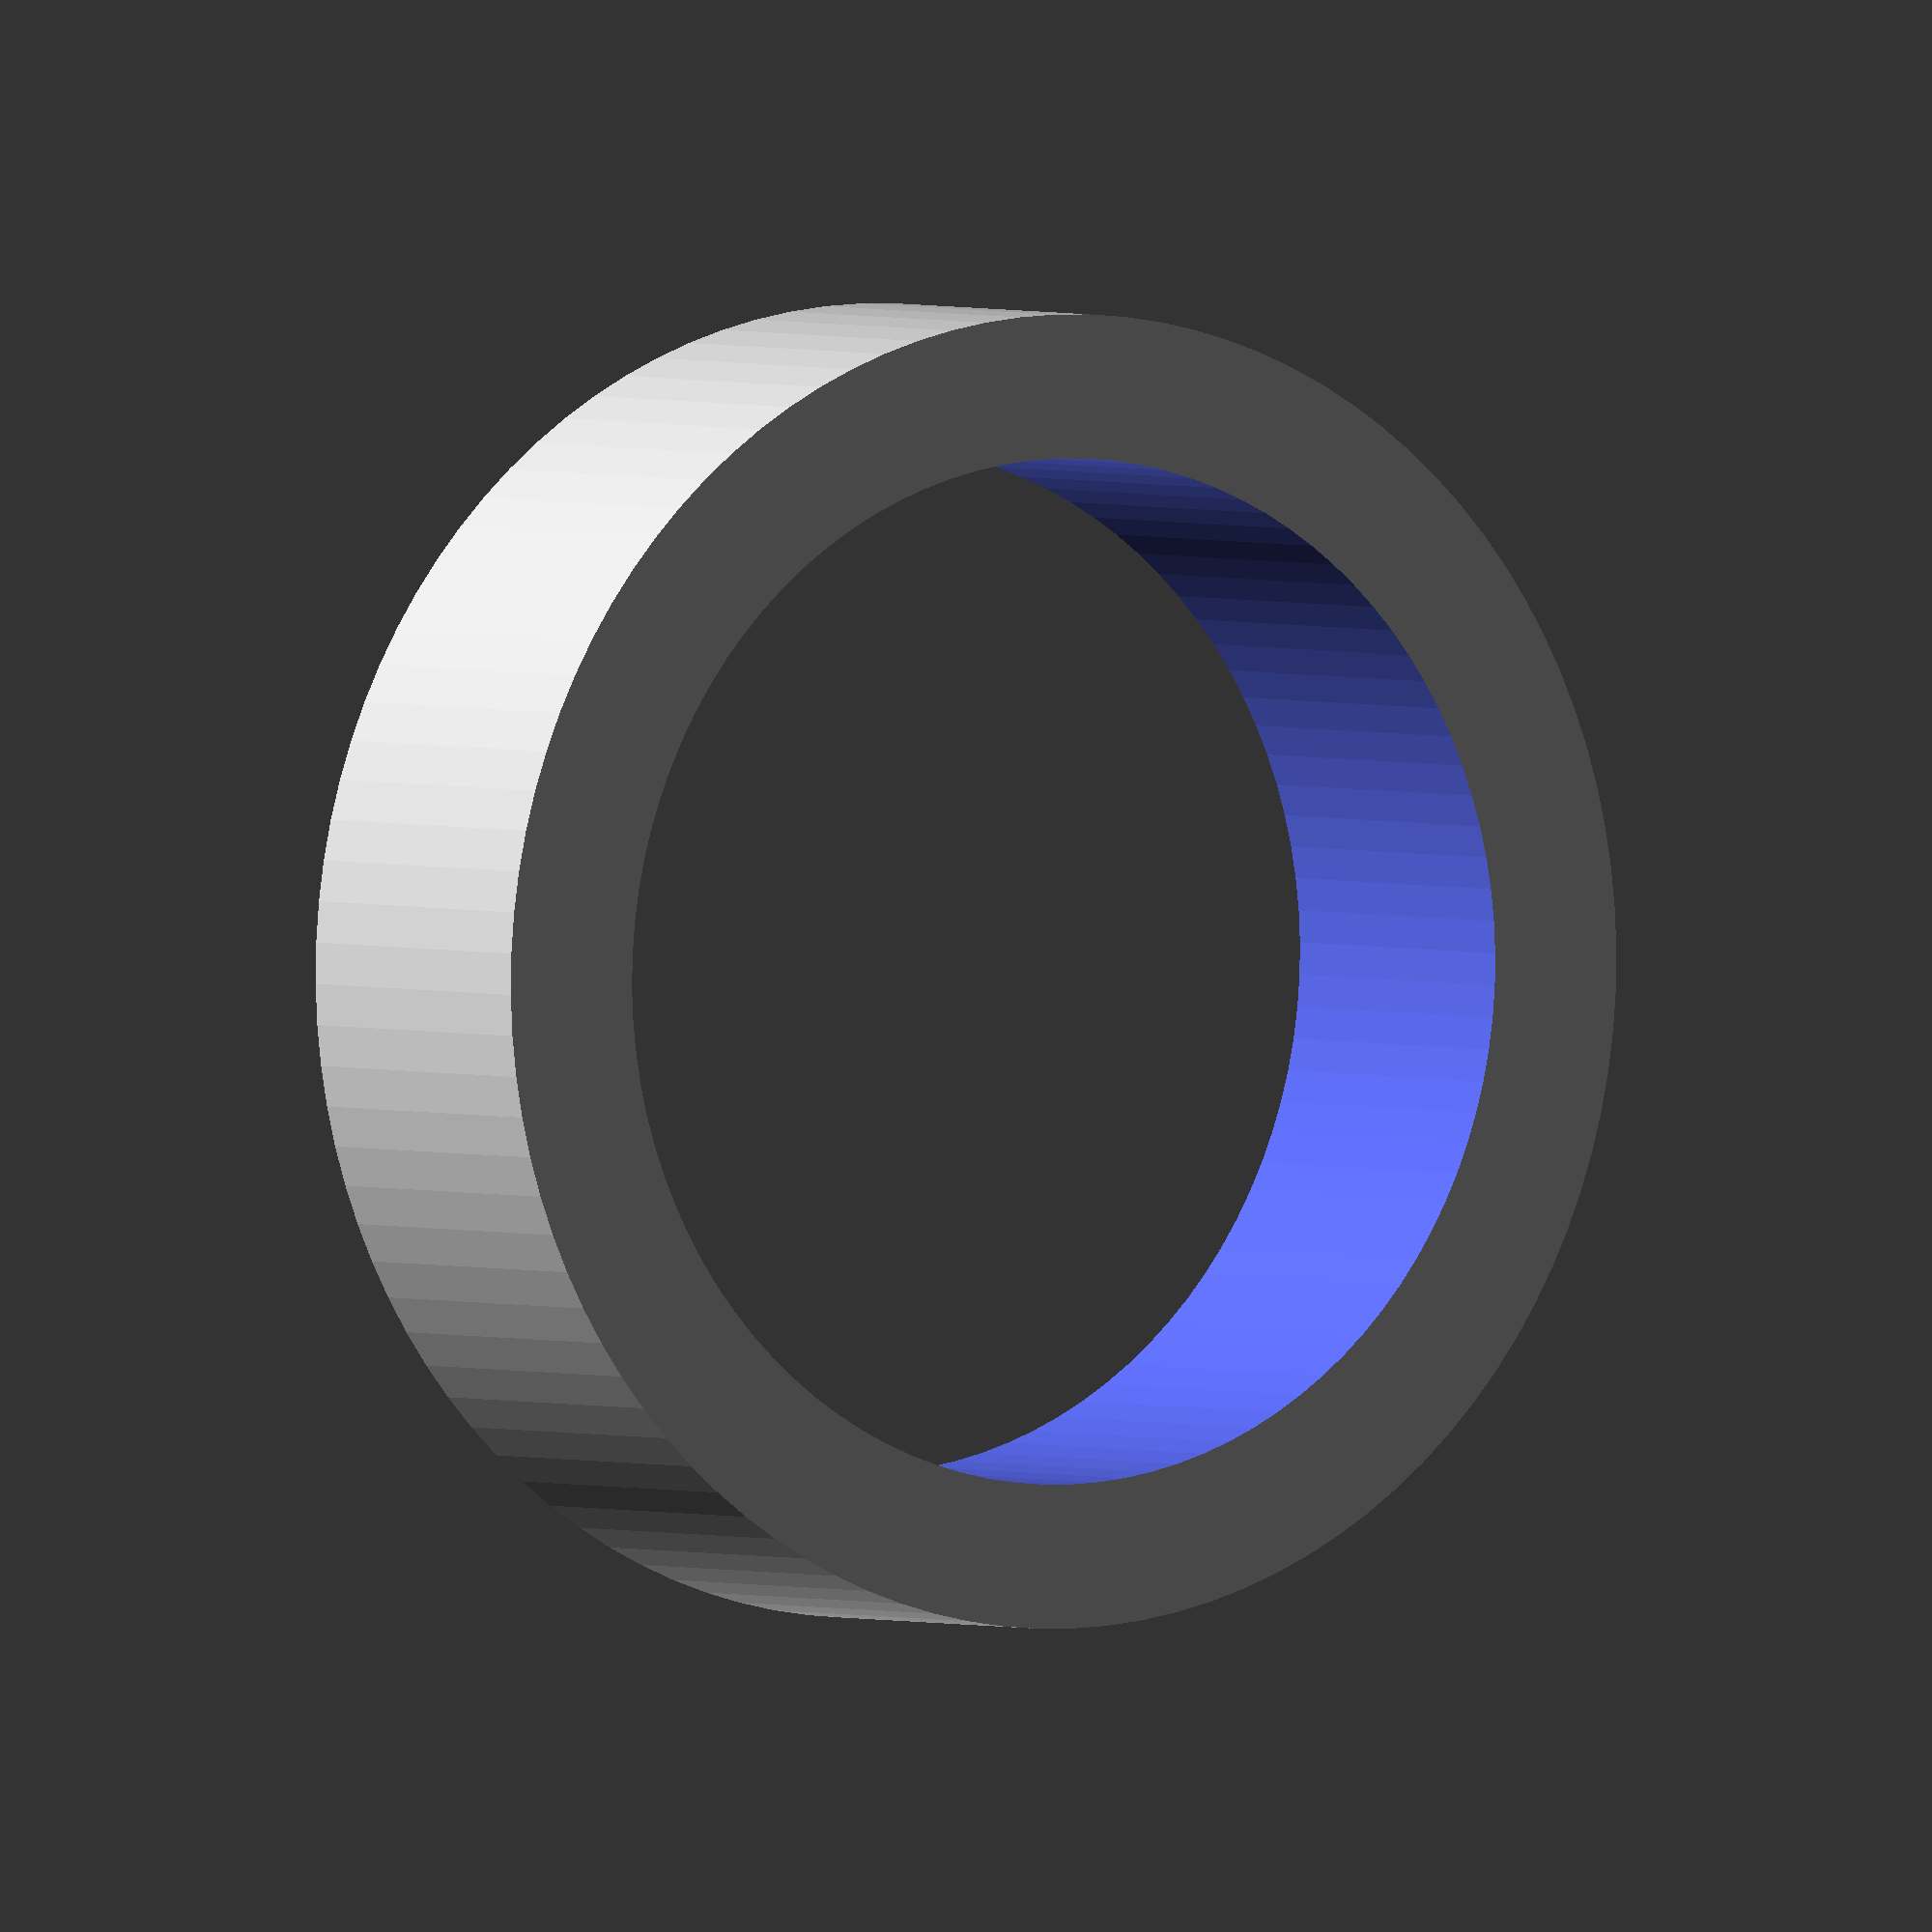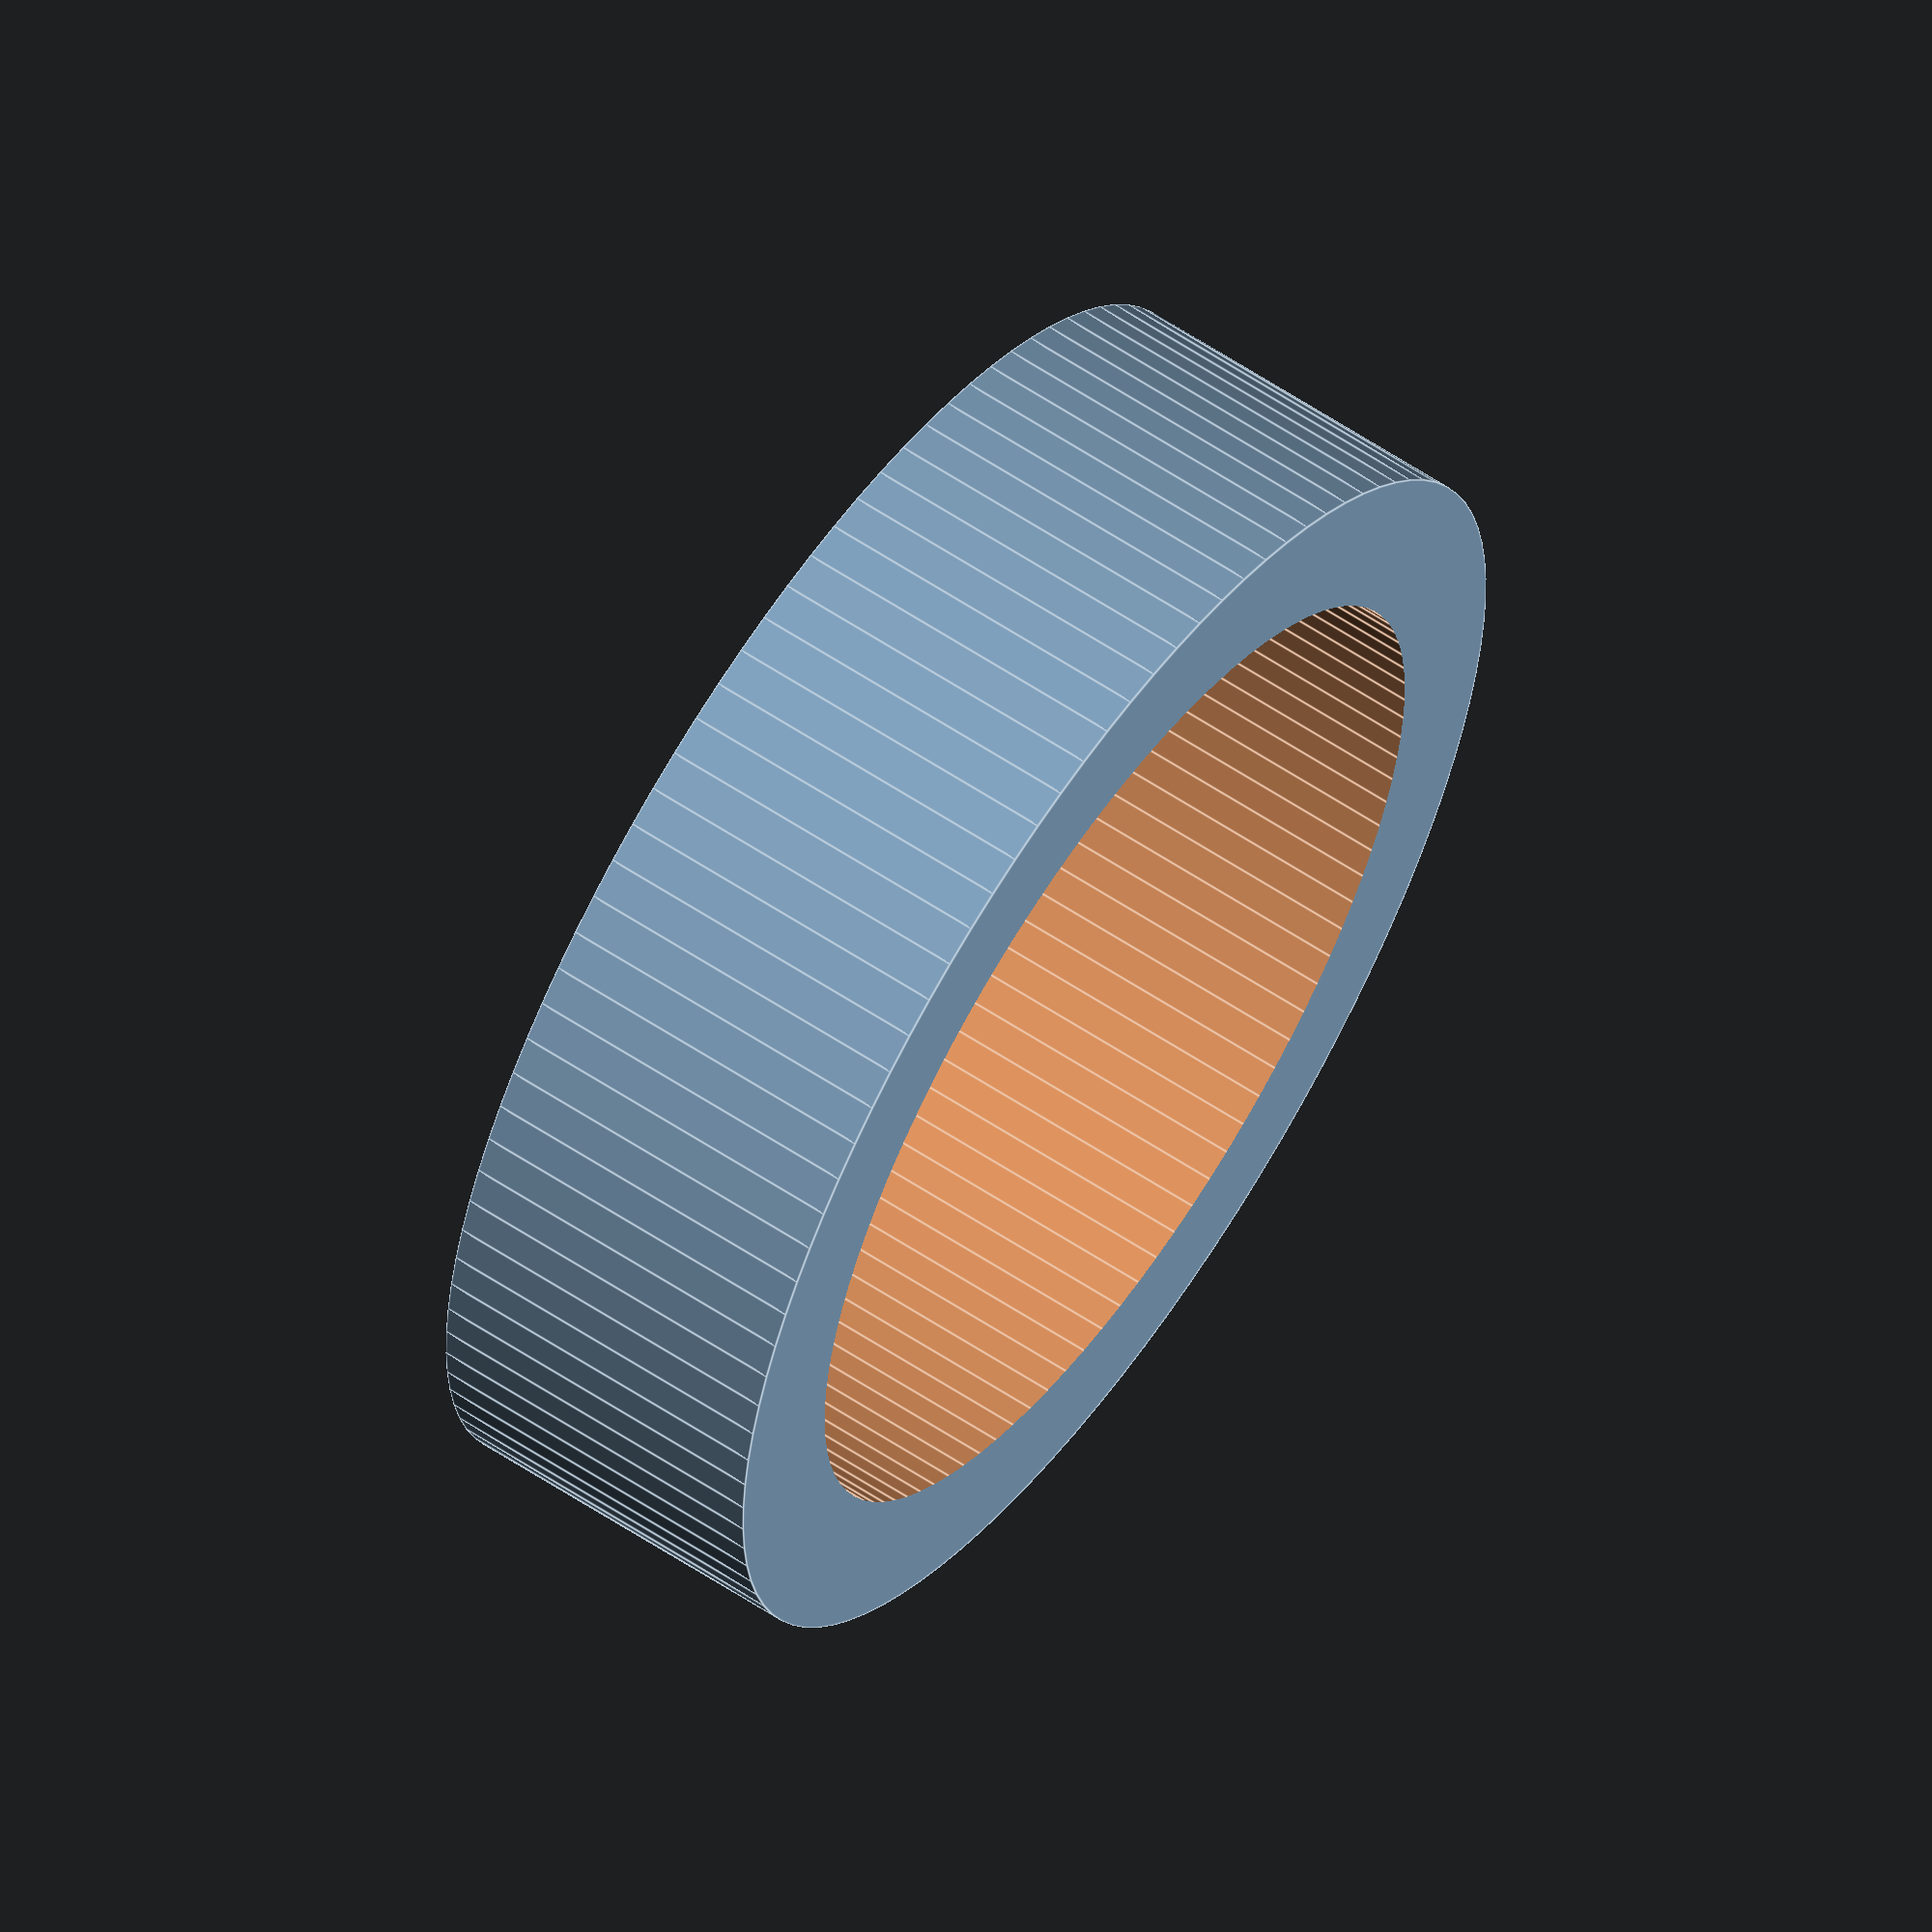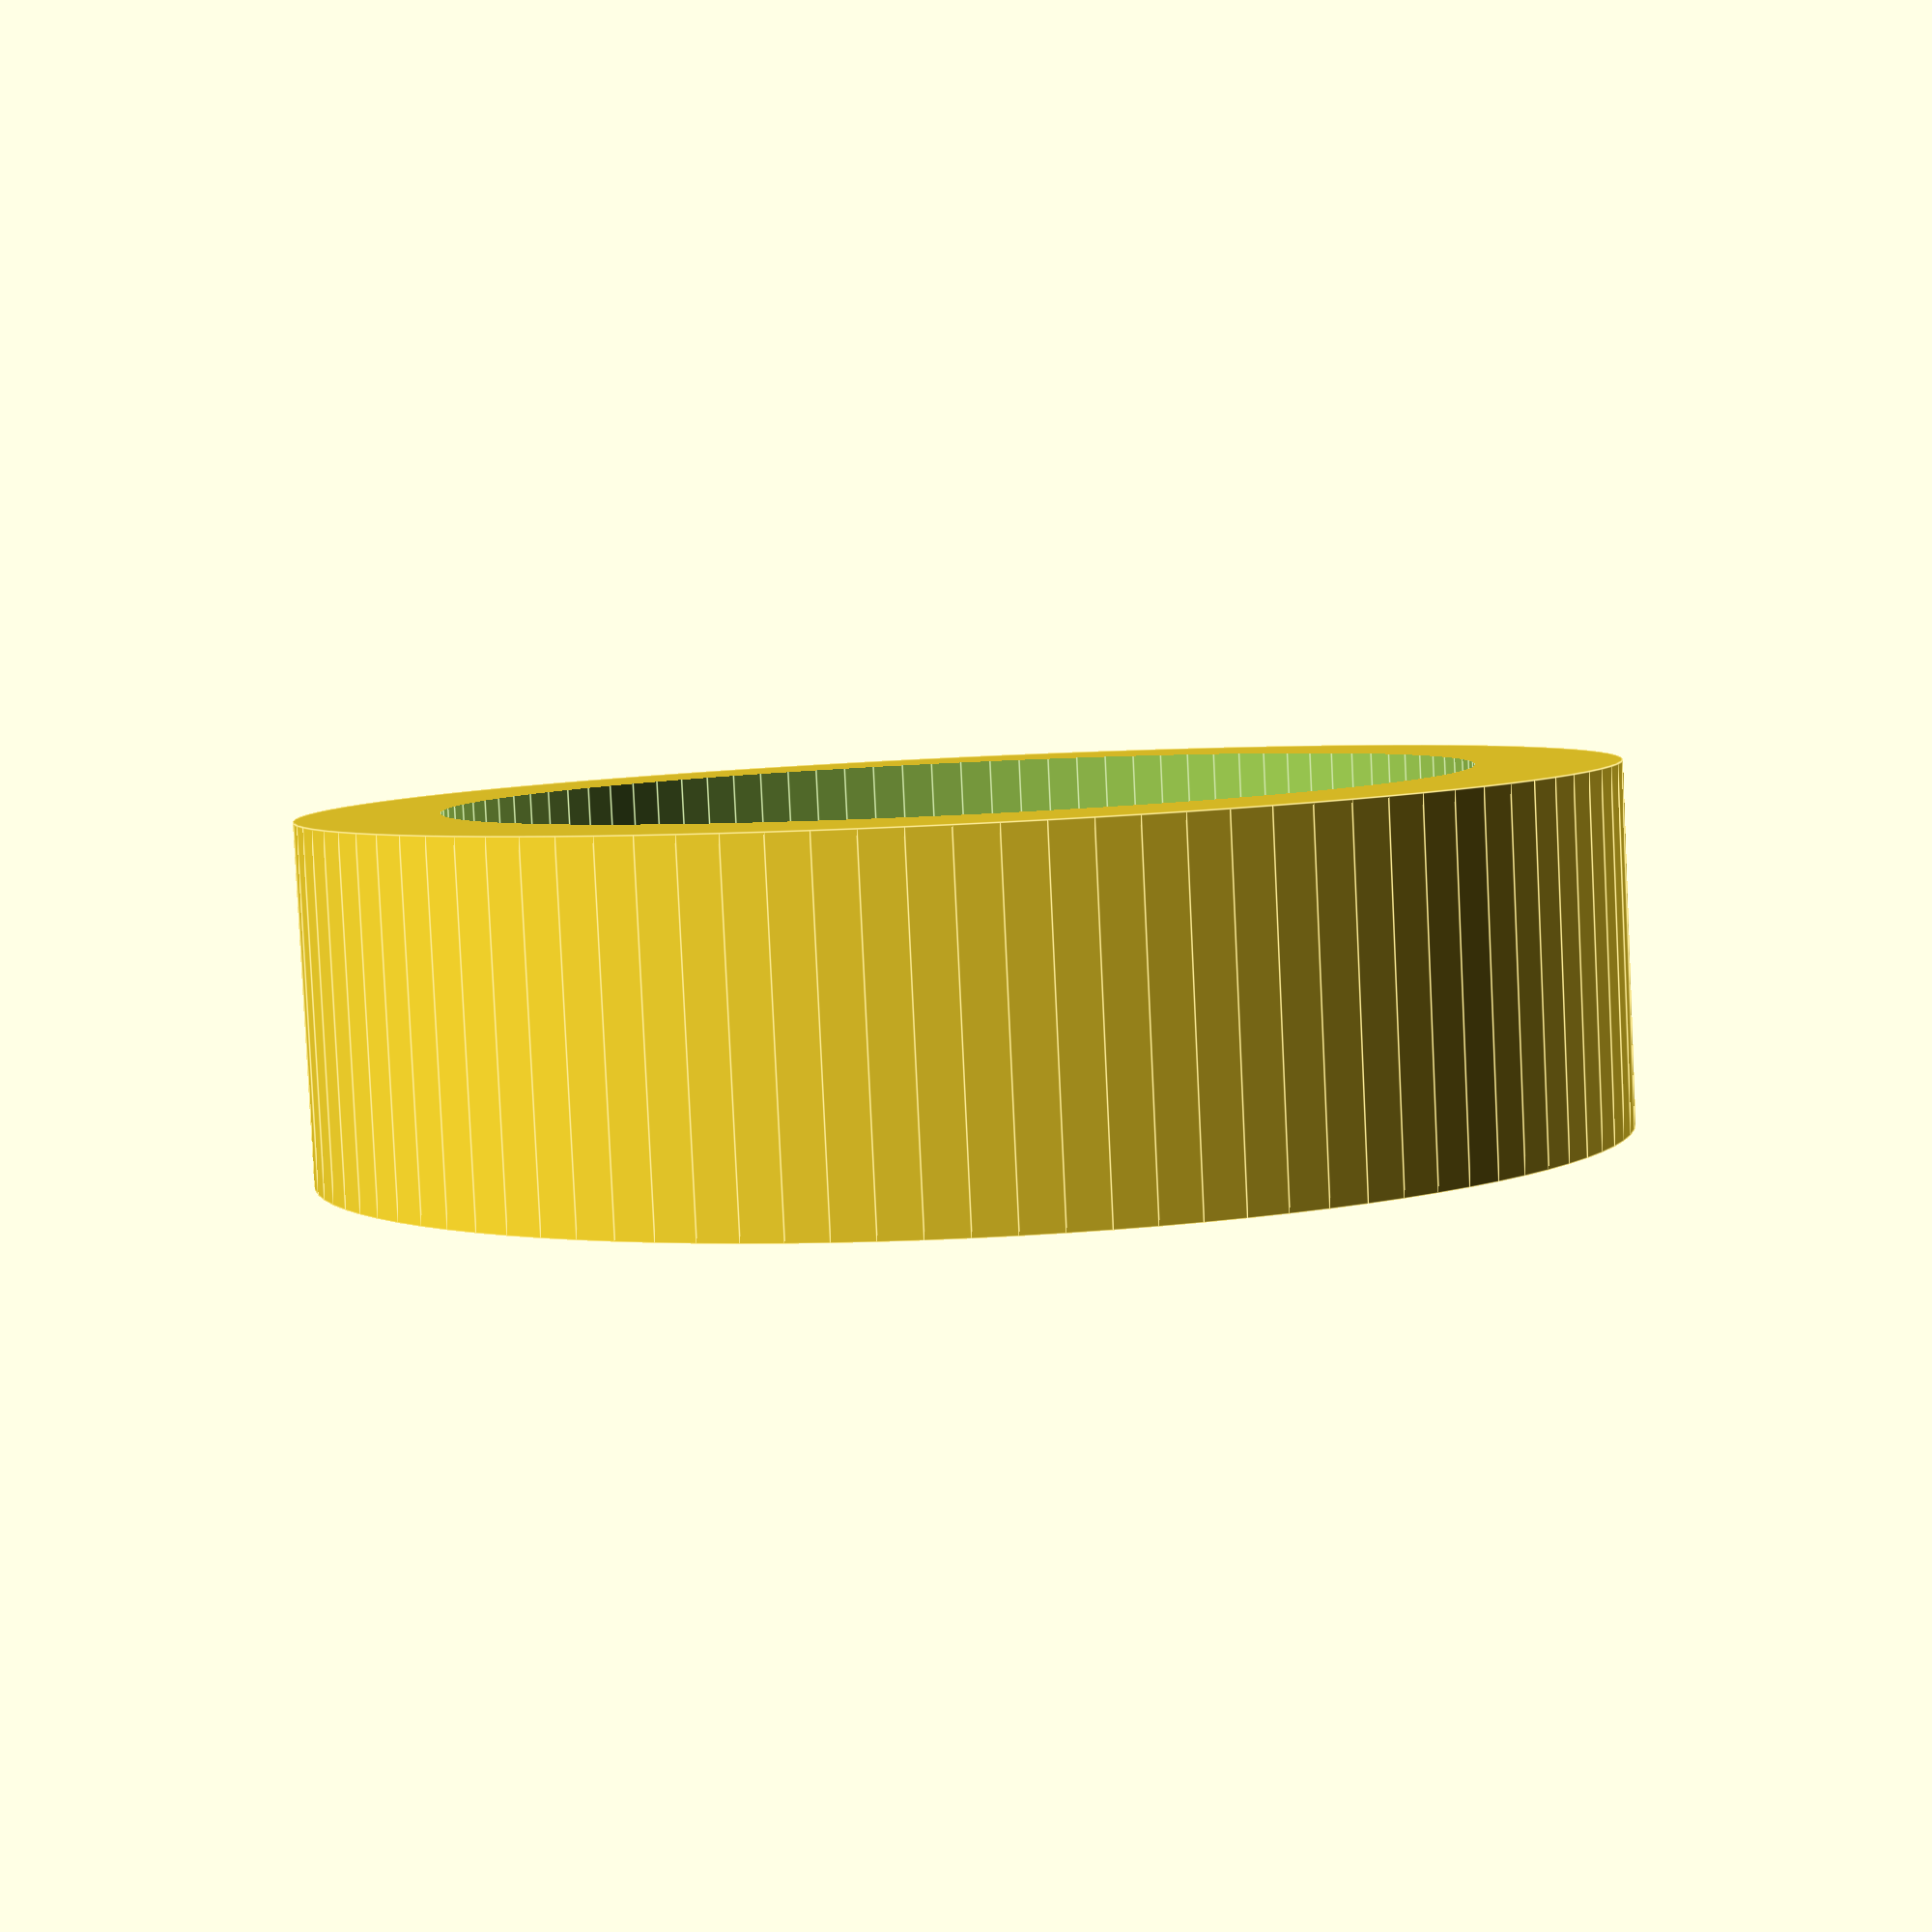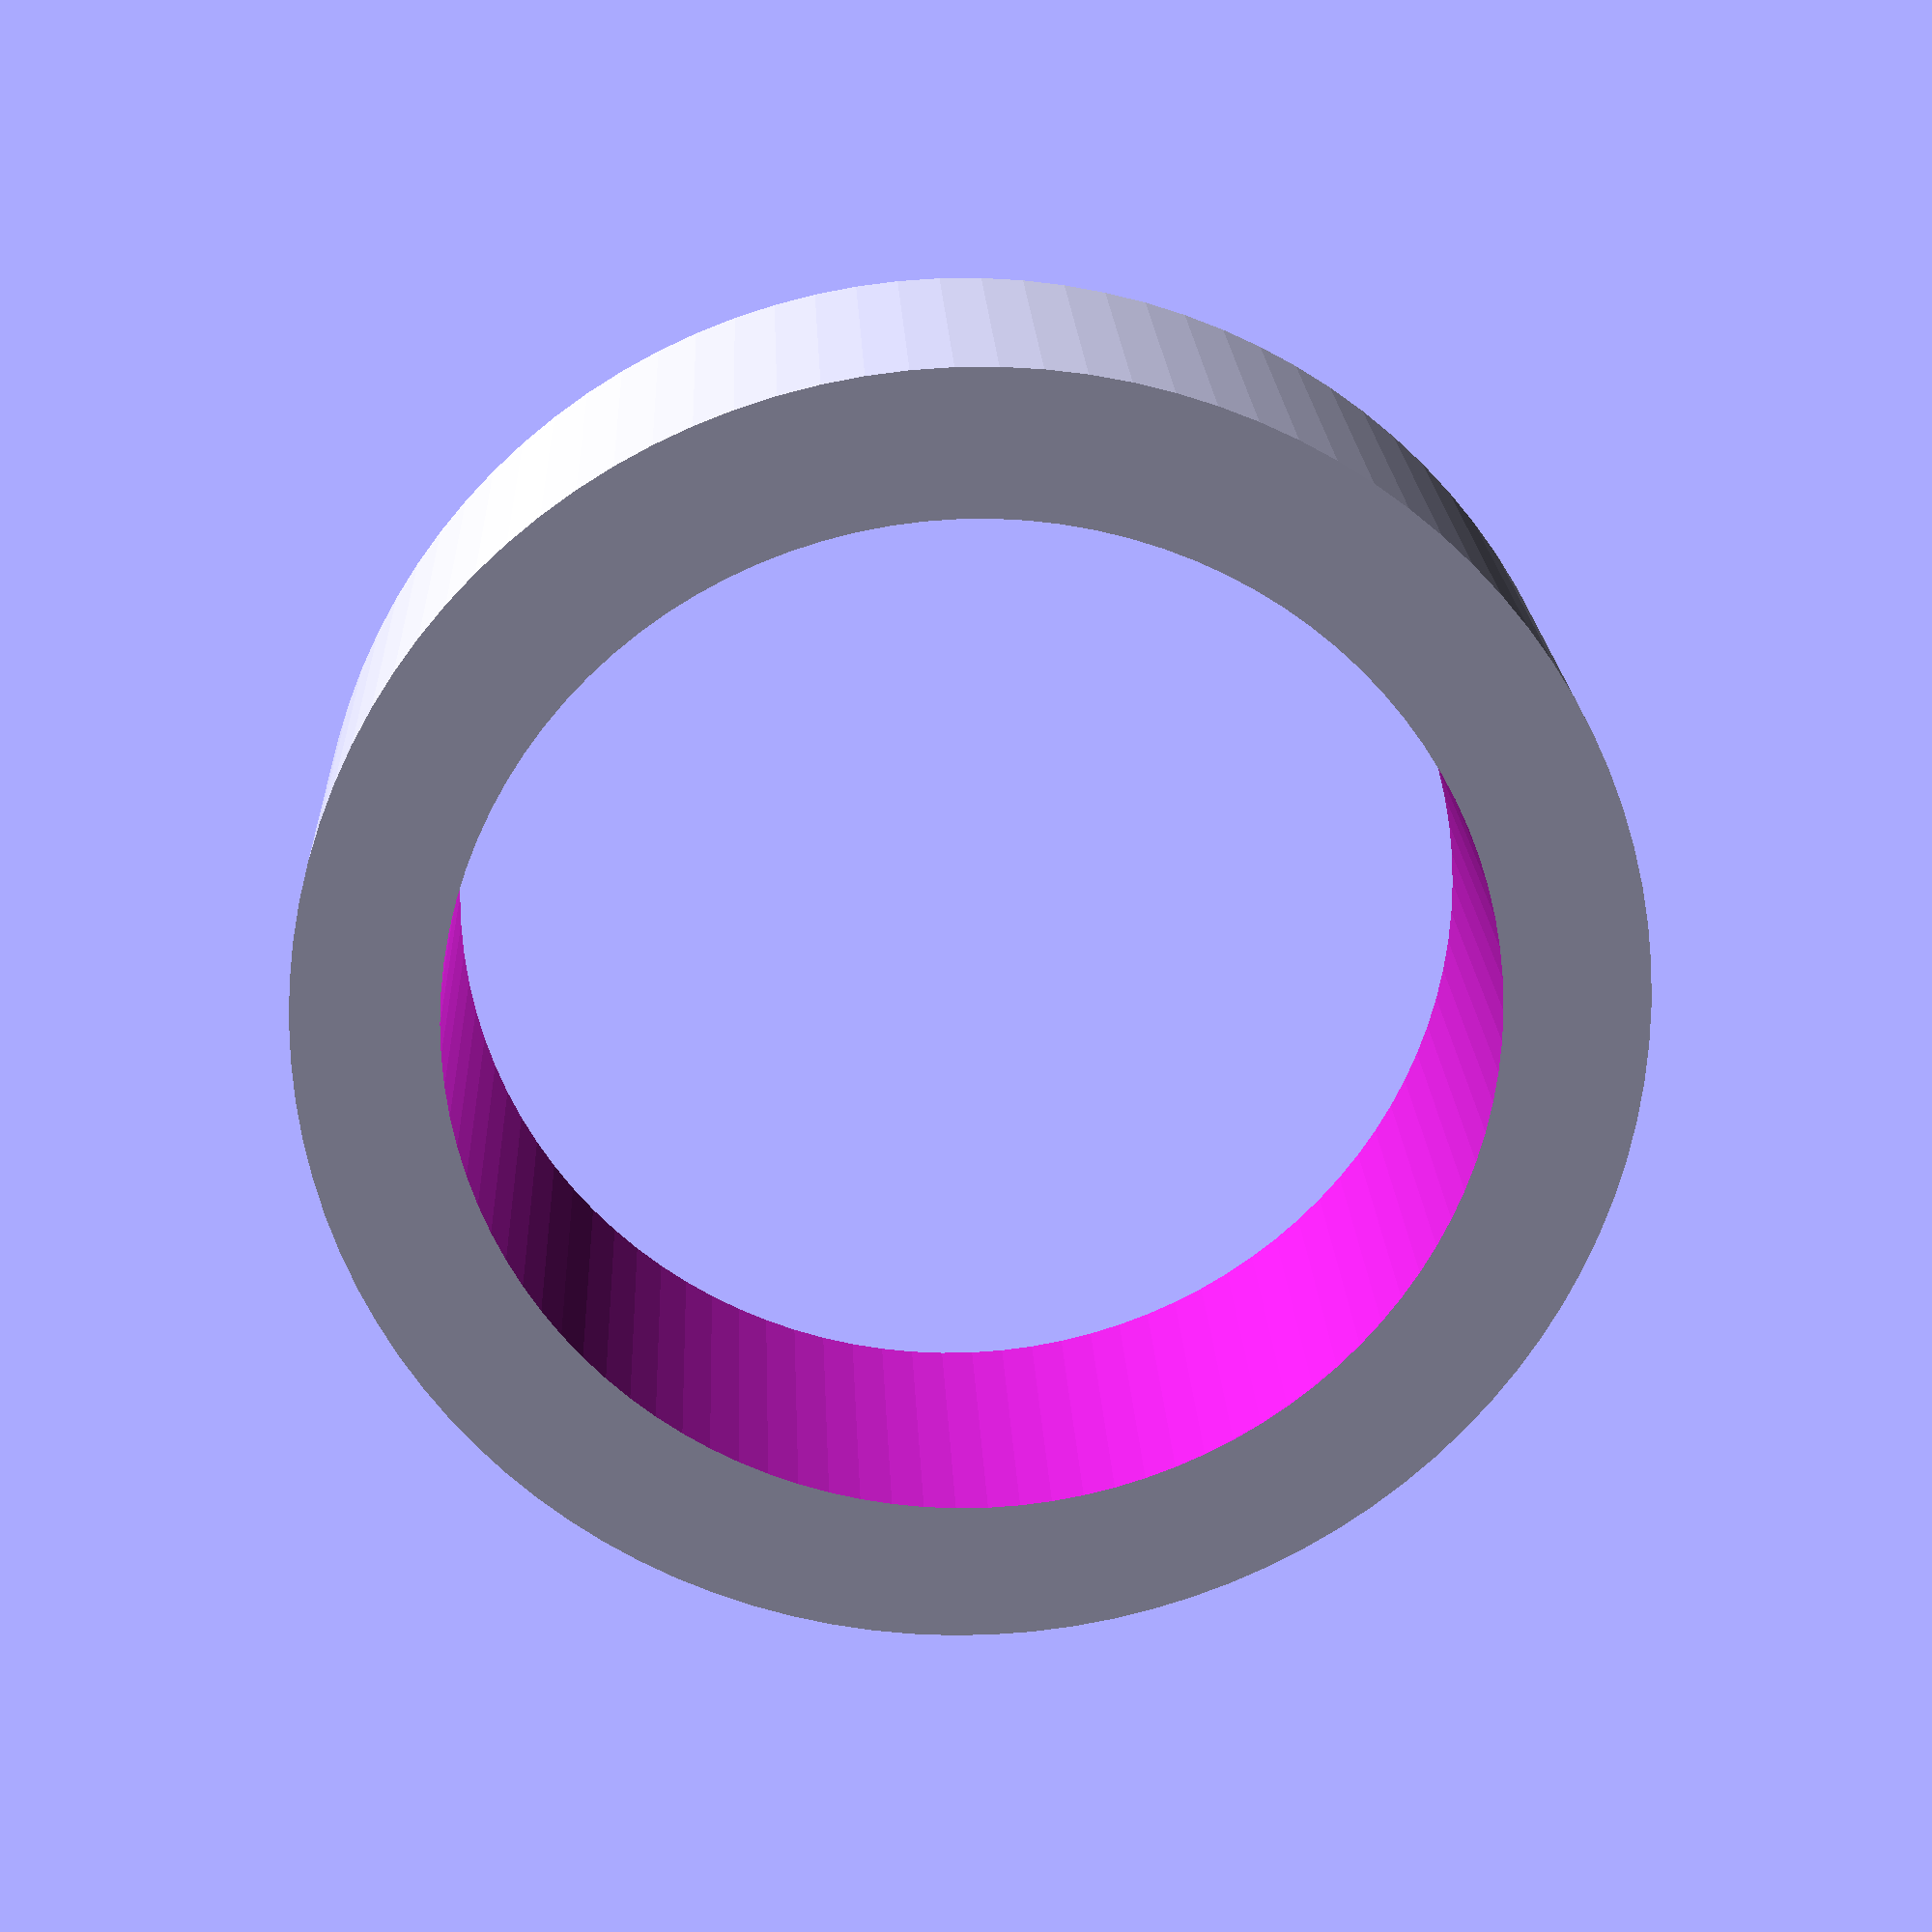
<openscad>
$fn=100;
difference()
{
	cylinder (d=7+0.3,h=2);
	translate ([0,0,-1])
		cylinder (d=5.4+0.3,h=10);
}
</openscad>
<views>
elev=177.9 azim=51.3 roll=32.8 proj=o view=solid
elev=300.3 azim=63.7 roll=304.4 proj=o view=edges
elev=265.0 azim=316.5 roll=357.3 proj=p view=edges
elev=159.0 azim=289.6 roll=2.5 proj=p view=wireframe
</views>
